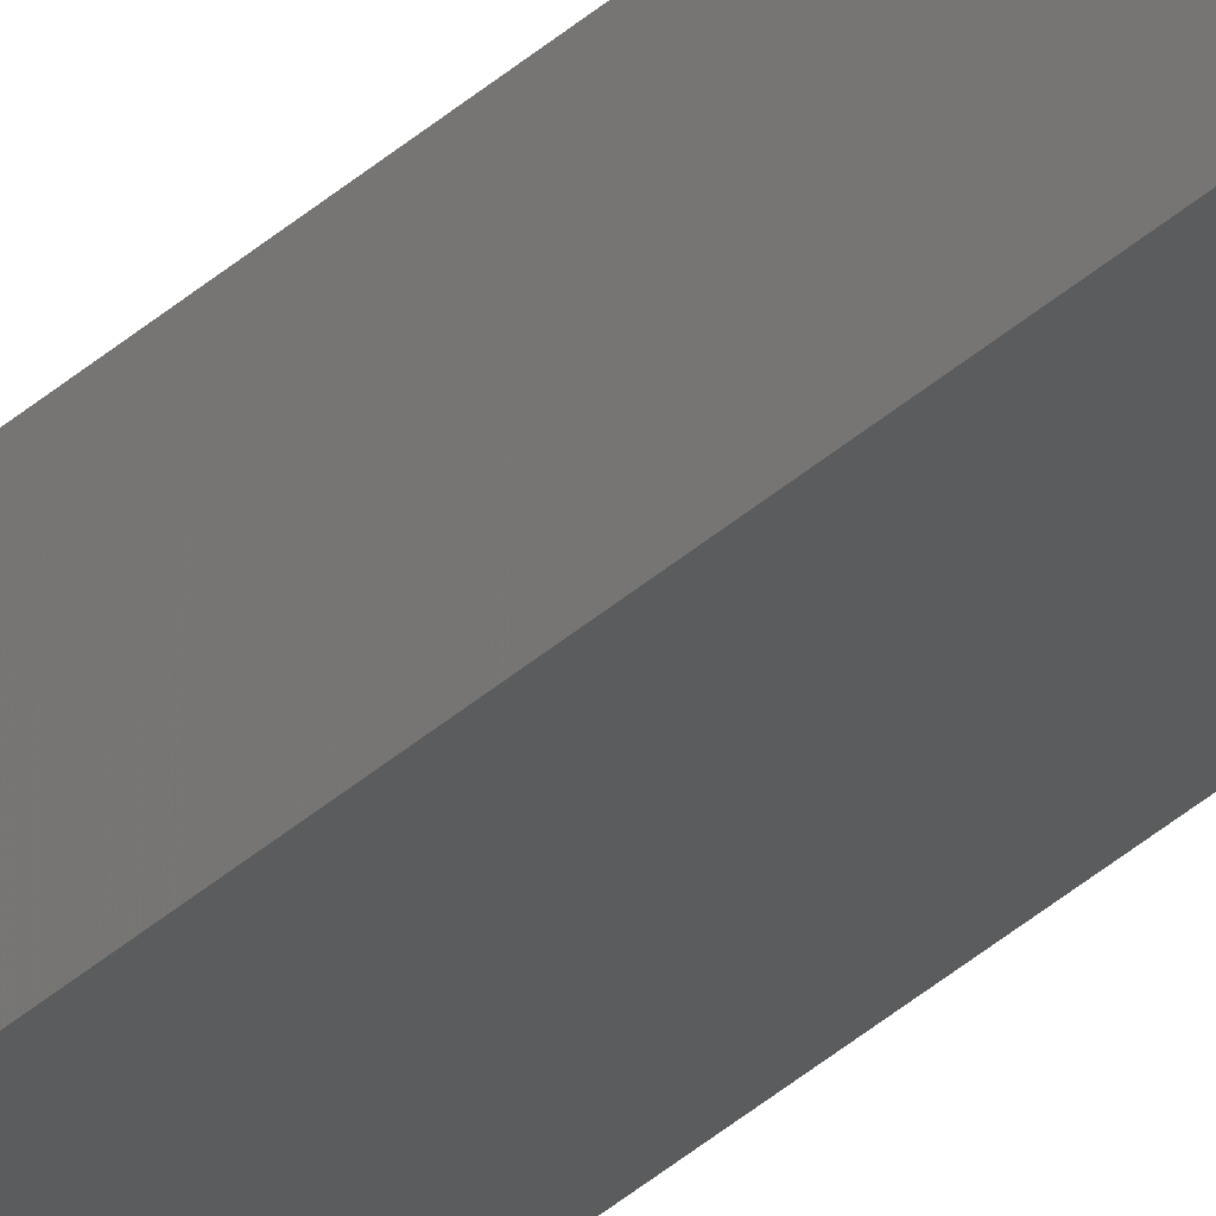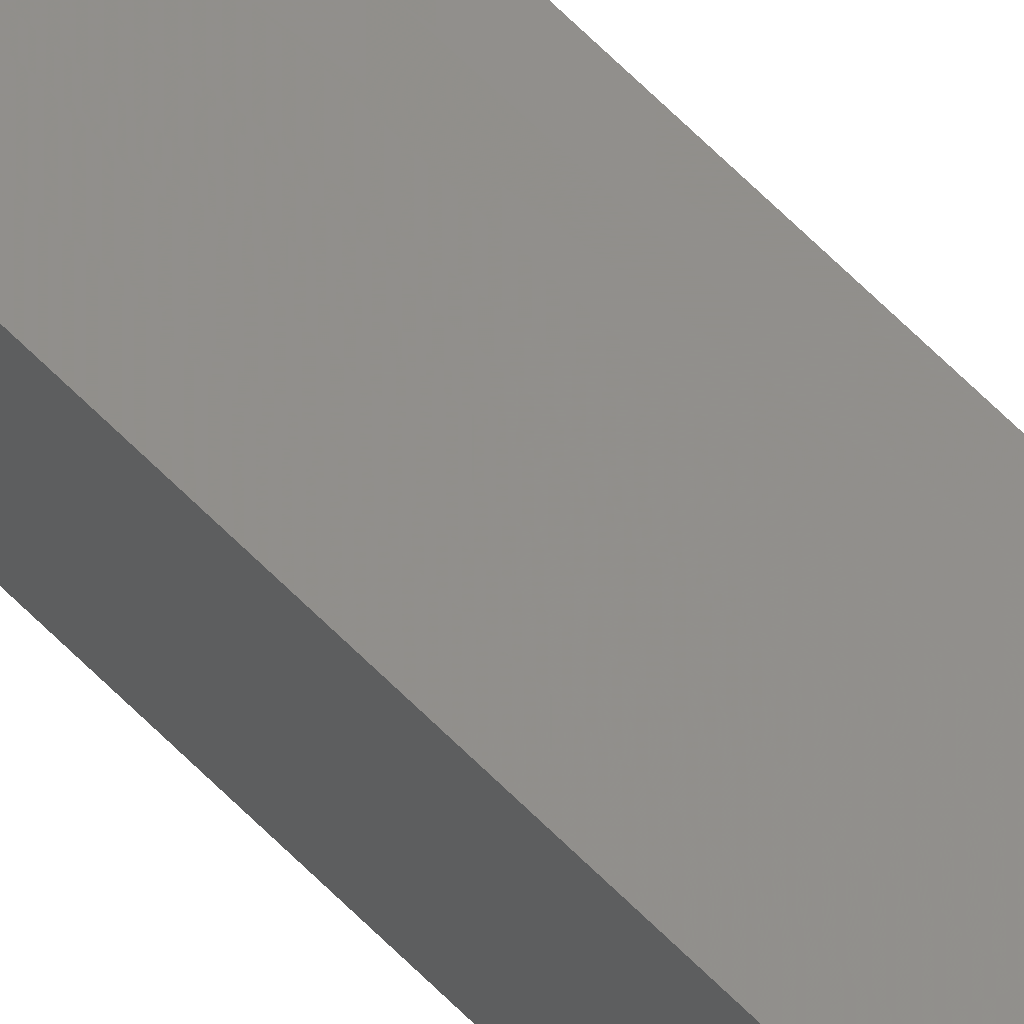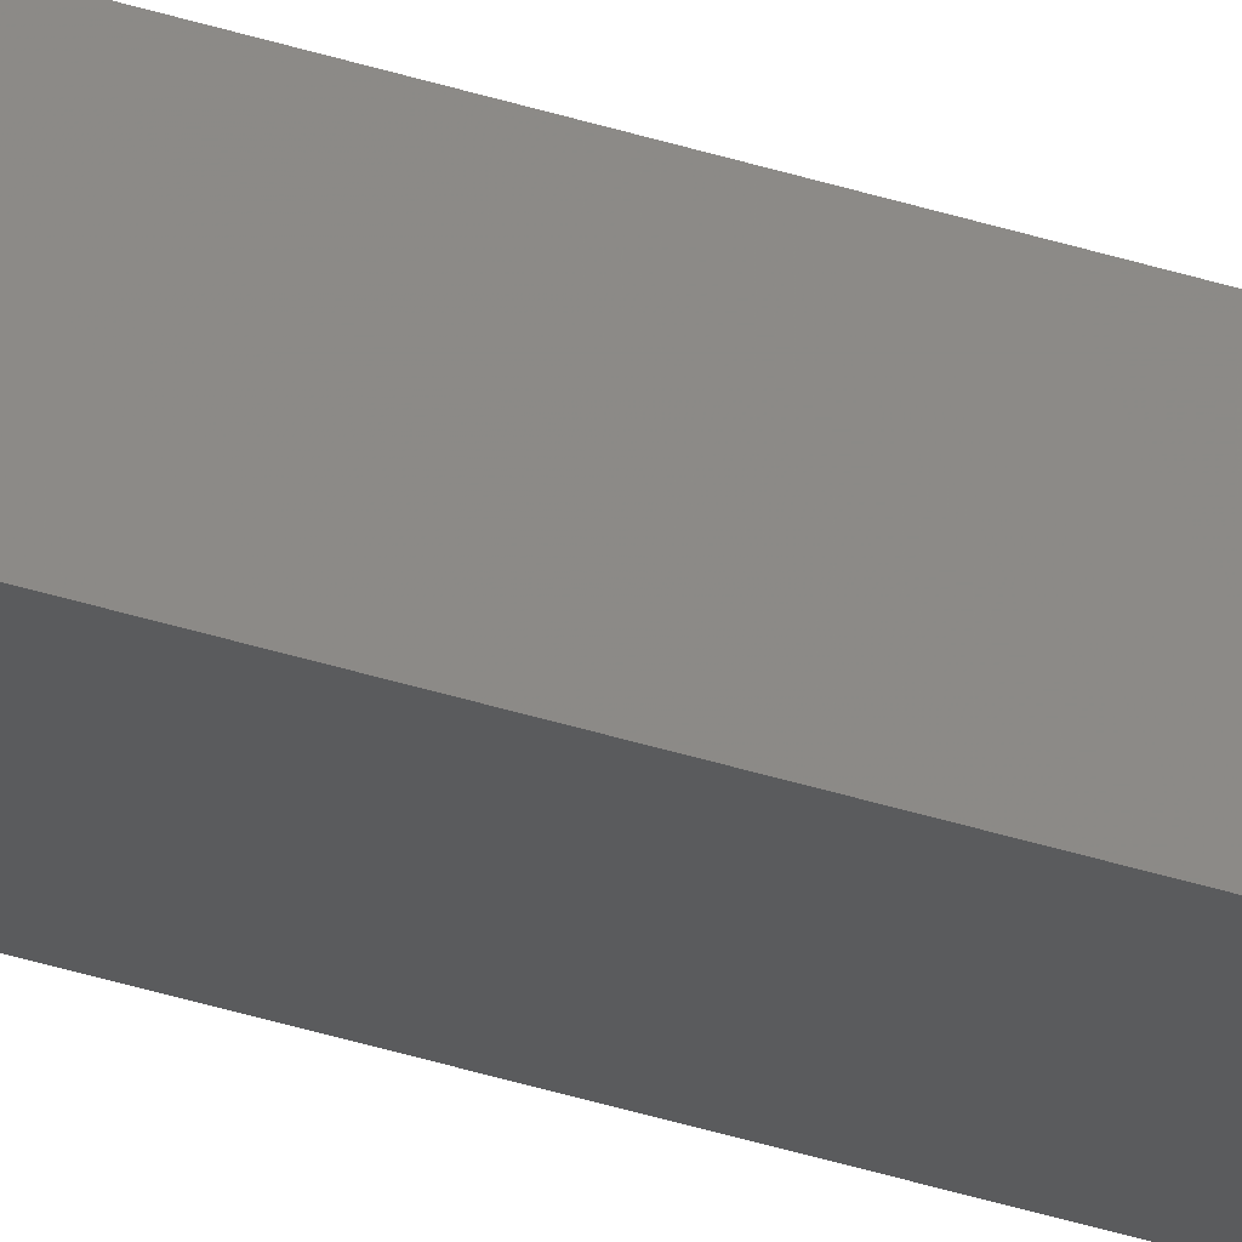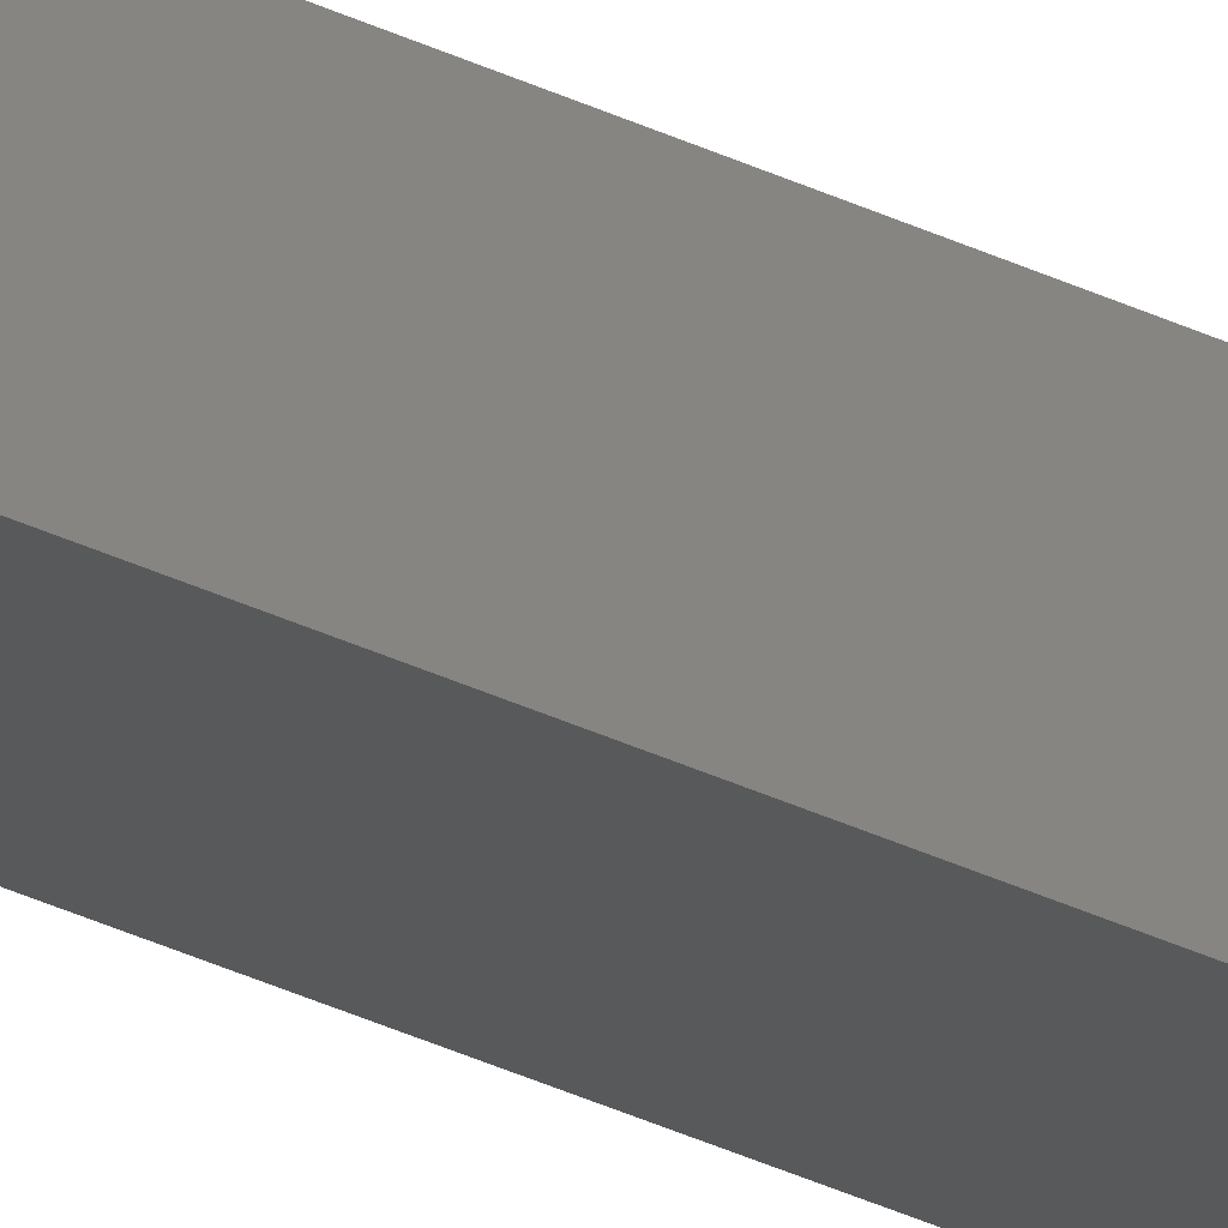
<metadata>
{"format":"stl","ext":"stl","renderer":"f3d","projection":"perspective","resolution":1024,"background":"white","views":[{"elev":-31.8,"azim":-37.2,"up":"+Y"},{"elev":51.9,"azim":-40.6,"up":"+Y"},{"elev":-30.2,"azim":-116.7,"up":"+Y"},{"elev":-26.1,"azim":-129.8,"up":"+Y"}]}
</metadata>
<code>
# stl→obj: 16 verts, 28 faces
v 9.758 -3.863 -270.1
v 9.758 -3.863 -273.7
v 9.778 -3.861 -273.7
v 9.778 -3.861 -270.1
v 9.798 -3.859 -270.1
v 9.798 -3.859 -273.7
v 9.818 -3.857 -270.1
v 9.818 -3.857 -273.7
v 9.812 -3.807 -270.1
v 9.812 -3.807 -273.7
v 9.753 -3.814 -273.7
v 9.753 -3.814 -270.1
v 9.773 -3.812 -273.7
v 9.773 -3.812 -270.1
v 9.793 -3.809 -270.1
v 9.793 -3.809 -273.7
f 1 2 3
f 4 1 3
f 5 3 6
f 5 4 3
f 7 6 8
f 7 5 6
f 9 7 8
f 9 8 10
f 11 12 13
f 12 14 13
f 13 15 16
f 14 15 13
f 16 9 10
f 15 9 16
f 12 11 2
f 1 12 2
f 15 7 9
f 15 5 7
f 14 4 15
f 15 4 5
f 12 1 14
f 14 1 4
f 8 16 10
f 6 13 16
f 6 16 8
f 3 13 6
f 2 11 13
f 2 13 3

</code>
